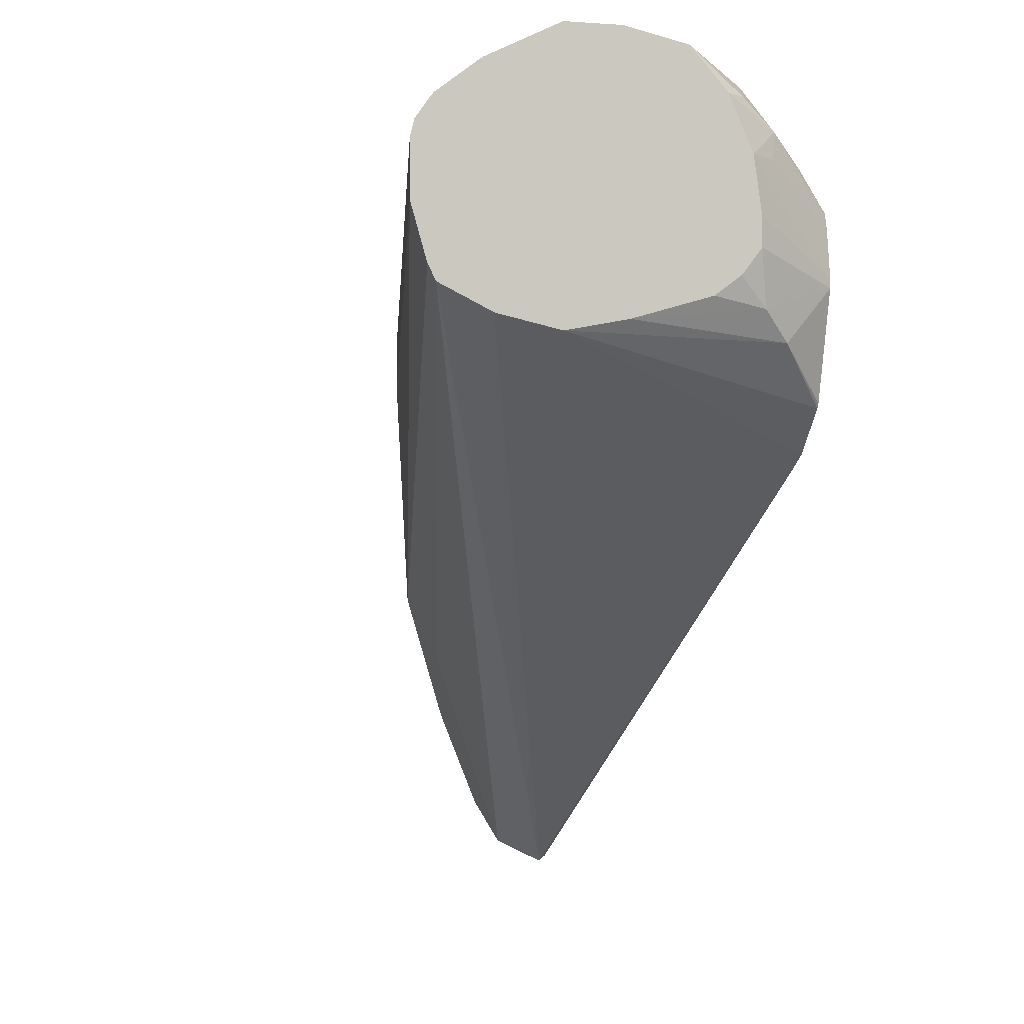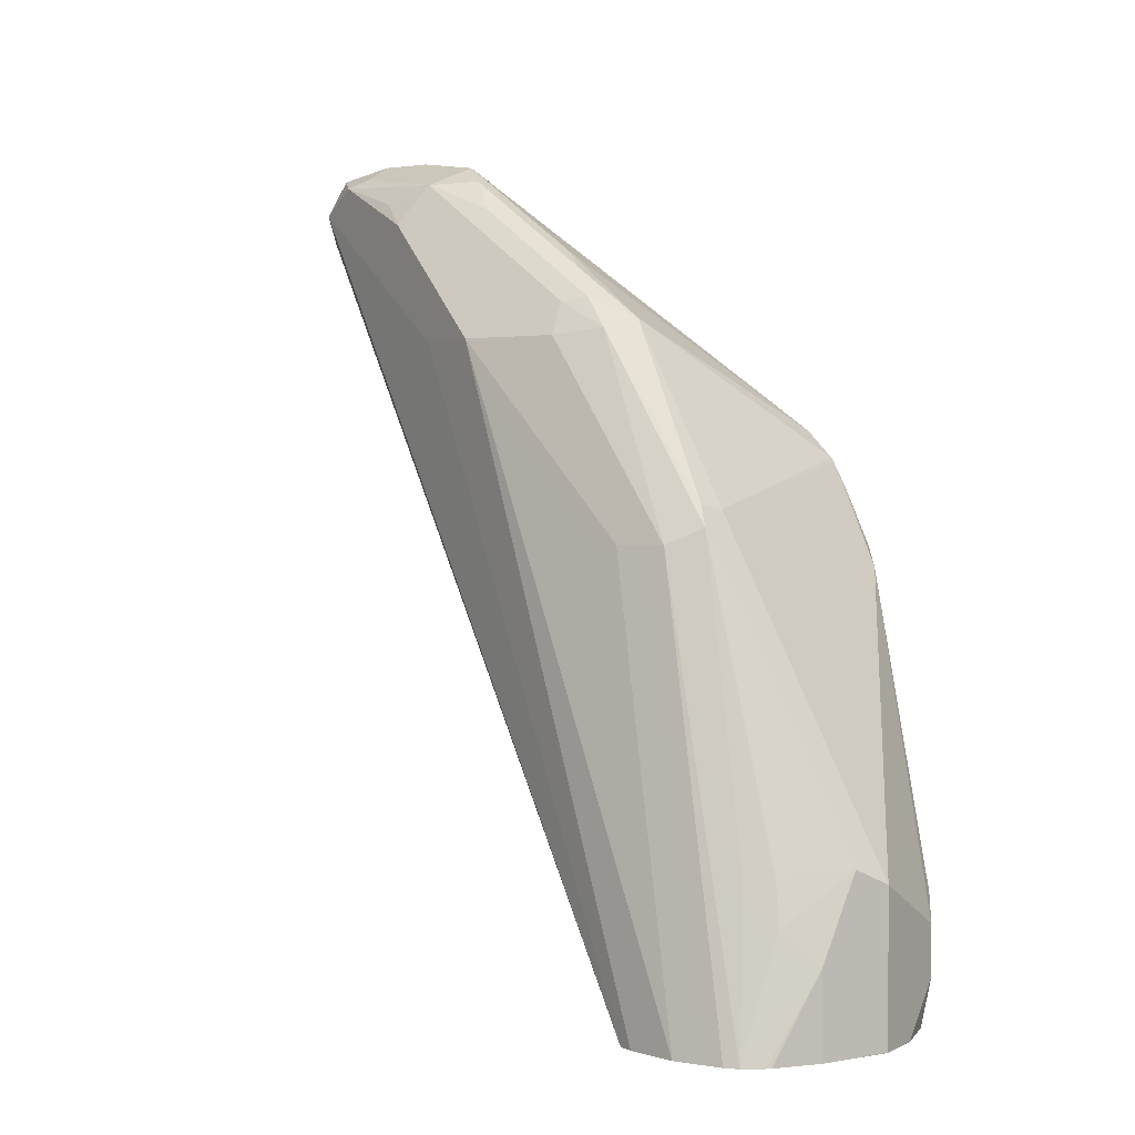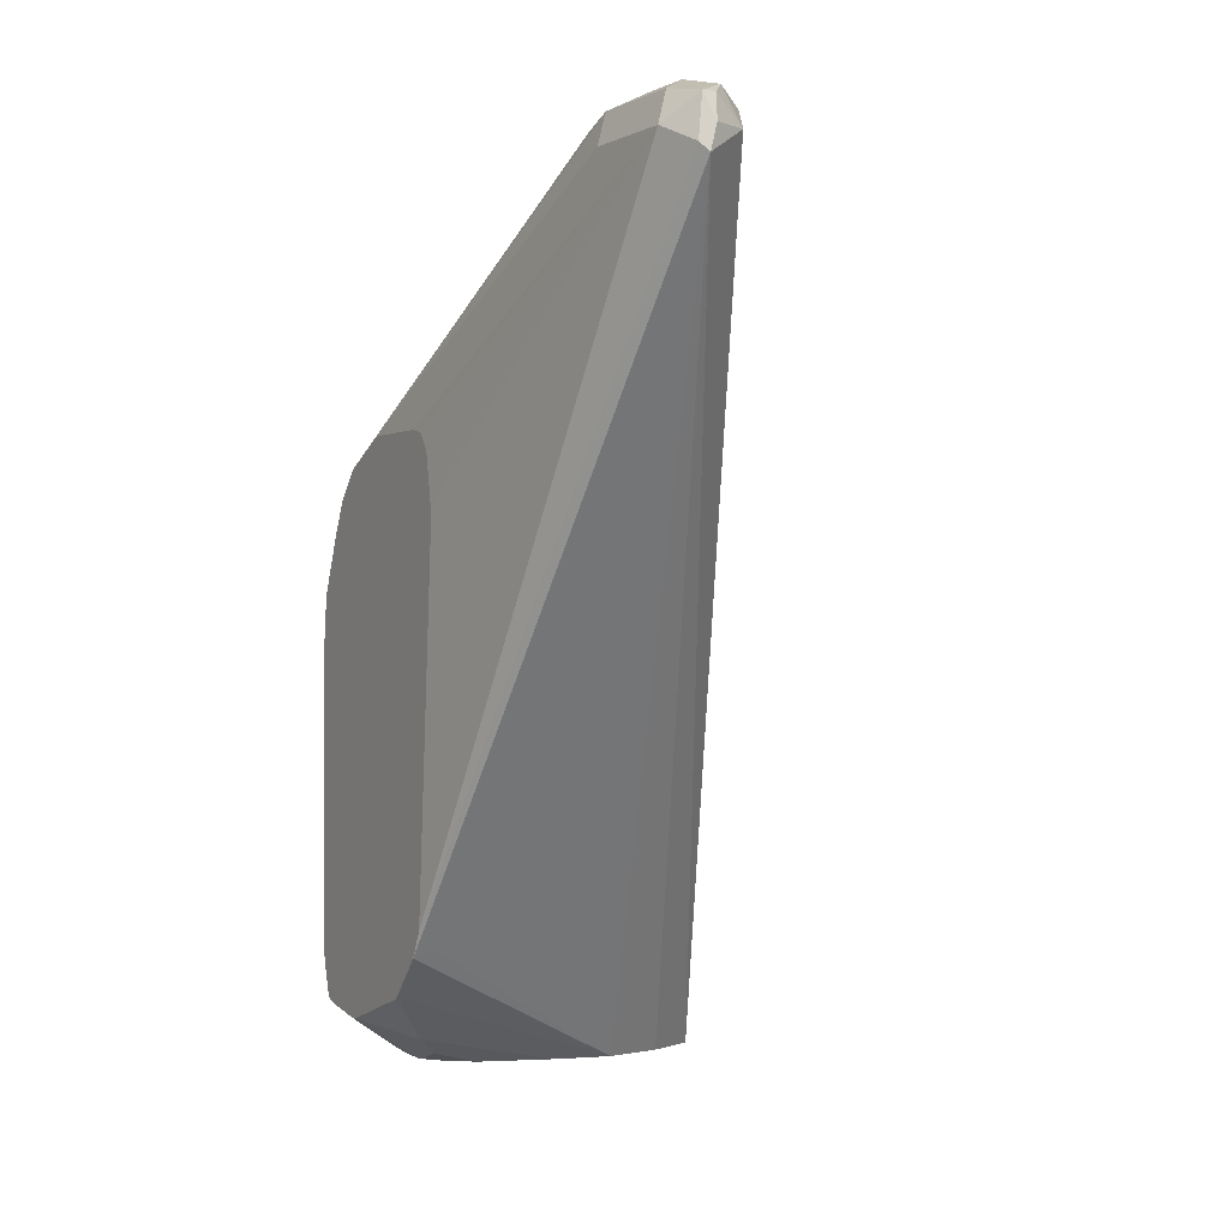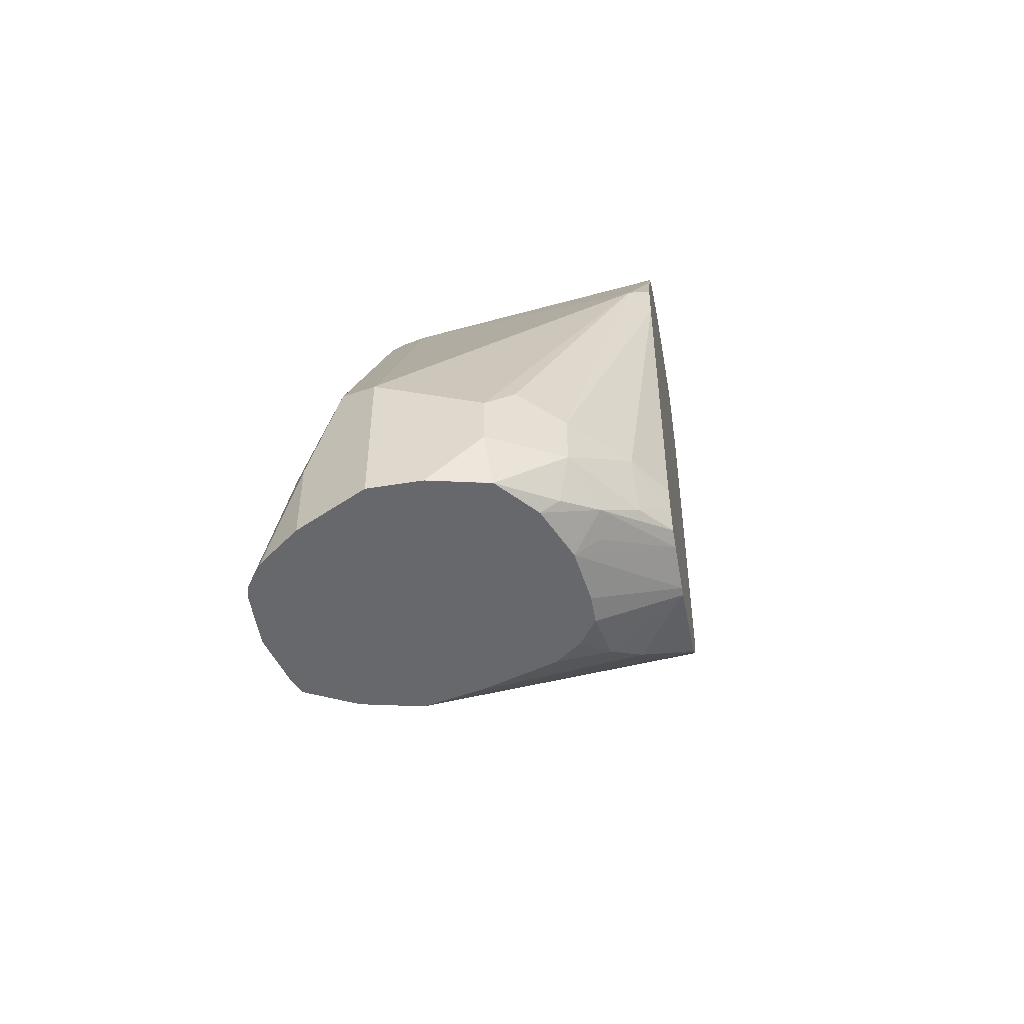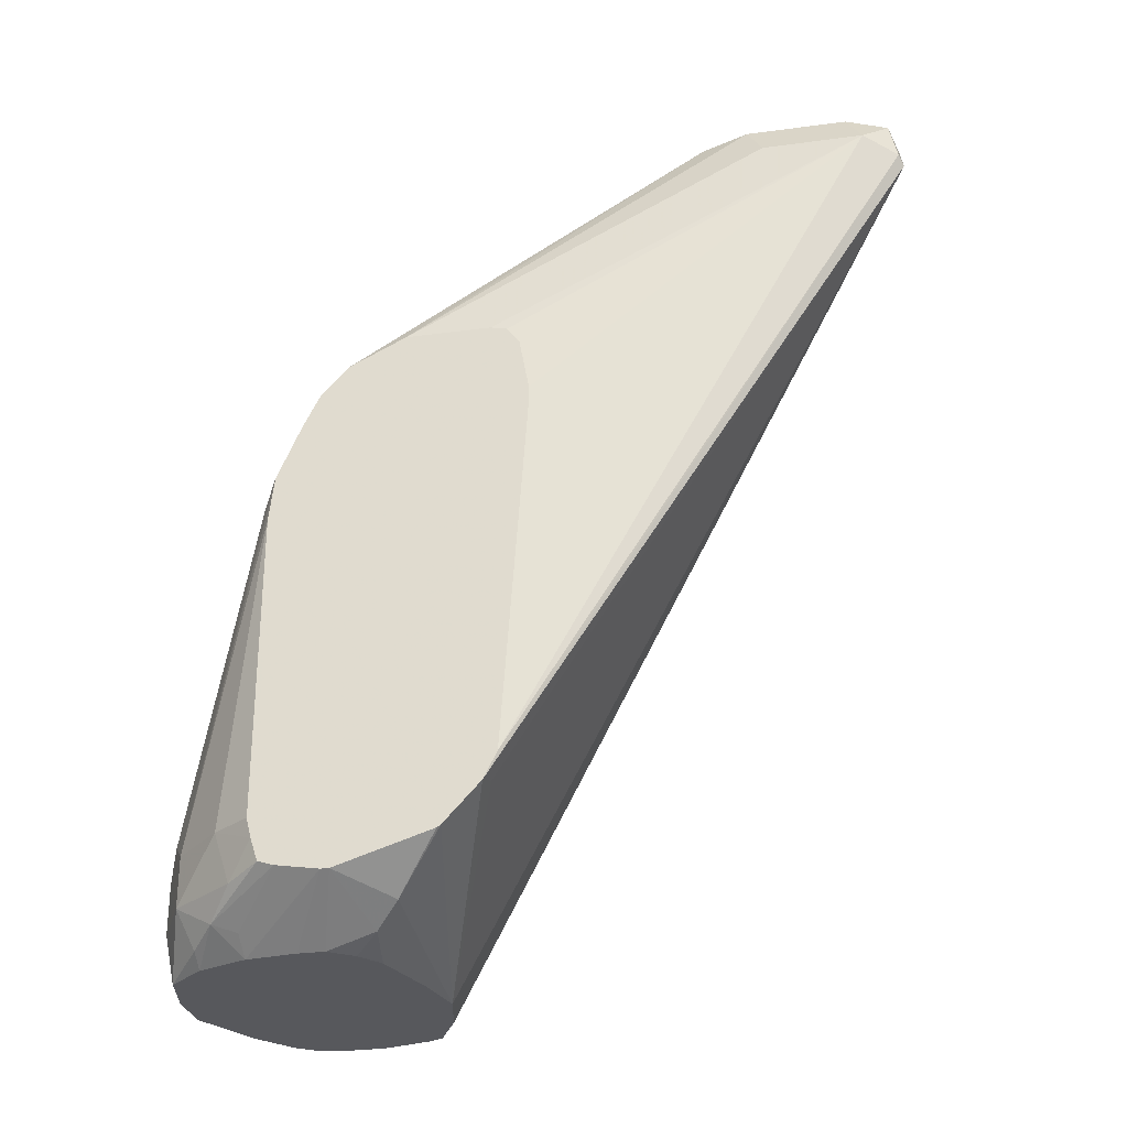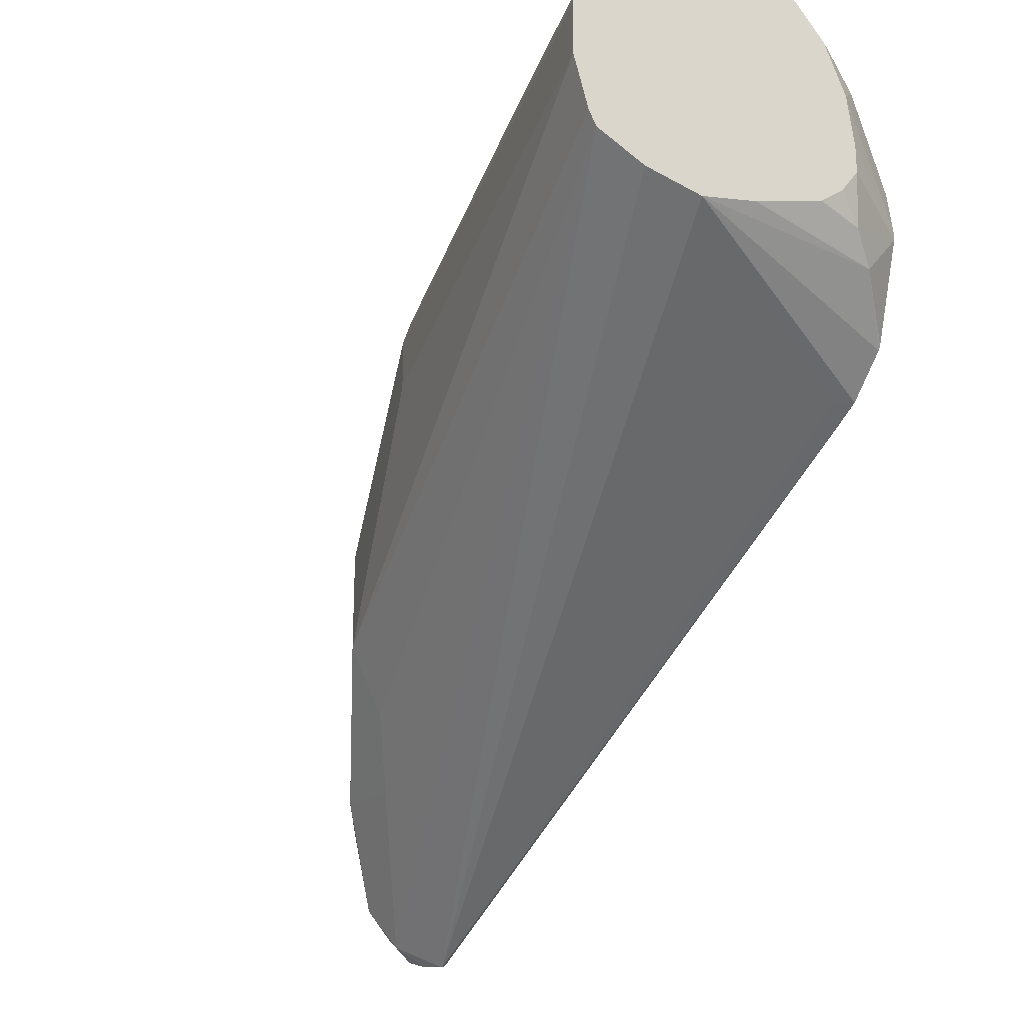
<metadata>
{"format":"obj","ext":"obj","renderer":"f3d","projection":"perspective","resolution":1024,"background":"white","views":[{"elev":-3.5,"azim":166.5,"up":"+Y"},{"elev":1.6,"azim":121.1,"up":"+Z"},{"elev":-0.4,"azim":-28.3,"up":"+Z"},{"elev":-52.3,"azim":-170.1,"up":"+Z"},{"elev":-28.5,"azim":-78.6,"up":"+Z"},{"elev":-23.0,"azim":150.2,"up":"+Y"}]}
</metadata>
<code>
v -0.1536 0.07681 0.1383
v -0.1382 0.06911 0.1382
v -0.1536 0.07679 0.1382
v -0.169 0.07681 0.1383
v -0.1536 0.07681 0.1843
v -0.1331 0.06656 0.1382
v -0.1331 0.06656 0.1639
v -0.169 0.07679 0.1382
v -0.1863 0.07295 0.1383
v -0.1843 0.07681 0.1536
v -0.1536 0.07169 0.1946
v -0.1434 0.07169 0.1895
v -0.1843 0.07681 0.169
v -0.2227 0.04223 0.2688
v -0.1213 0.05738 0.1382
v -0.128 0.05632 0.1741
v -0.1203 0.05629 0.1382
v -0.1863 0.07288 0.1382
v -0.2016 0.06144 0.1421
v -0.2048 0.06656 0.1536
v -0.1946 0.07169 0.1536
v -0.1536 0.0256 0.2867
v -0.1306 0.05376 0.1882
v -0.1434 0.0256 0.2816
v -0.1946 0.07169 0.169
v -0.192 0.07295 0.1767
v -0.2287 0.03773 0.2748
v -0.2287 0.0303 0.2921
v -0.2287 0.02573 0.3012
v -0.2048 0.06656 0.169
v -0.1163 0.05048 0.1382
v -0.1267 0.04607 0.1863
v -0.1964 0.06144 0.1382
v -0.2112 0.05376 0.1459
v -0.2208 0.04607 0.1536
v -0.2202 0.05119 0.169
v -0.2287 0.02504 0.3024
v -0.169 -0.01025 0.3431
v -0.1459 0.02302 0.288
v -0.1575 -0.01537 0.3399
v -0.1383 0.01535 0.2765
v -0.2287 0.03924 0.2612
v -0.1152 0.04607 0.1382
v -0.203 0.04607 0.1382
v -0.2099 0.04607 0.1434
v -0.2287 0.03072 0.1548
v -0.2287 0.03551 0.1563
v -0.2287 0.03777 0.1632
v -0.2287 0.03924 0.169
v -0.2287 0.01704 0.3109
v -0.1767 -0.03839 0.3648
v -0.169 -0.03074 0.3591
v -0.1613 -0.02304 0.3495
v -0.1587 -0.03074 0.3482
v -0.1536 -0.03074 0.3379
v -0.1383 -2.105e-05 0.2765
v -0.1152 0.03072 0.1382
v -0.2051 0.03072 0.1382
v -0.2287 0.01788 0.1528
v -0.2202 0.03072 0.1485
v -0.2287 -2.105e-05 0.3192
v -0.2074 -0.08832 0.3917
v -0.192 -0.08448 0.3955
v -0.1843 -0.07681 0.3898
v -0.1767 -0.06911 0.3802
v -0.1792 -0.09216 0.3892
v -0.1639 -0.04607 0.3584
v -0.1587 -0.06144 0.3482
v -0.1536 -0.06144 0.3379
v -0.1196 0.01535 0.1382
v -0.2051 0.02262 0.1382
v -0.2287 0.01535 0.1528
v -0.2287 -0.0257 0.3192
v -0.2151 -0.1075 0.384
v -0.2099 -0.1024 0.3943
v -0.1997 -0.09025 0.3955
v -0.1997 -0.1075 0.3994
v -0.1997 -0.1229 0.3994
v -0.1895 -0.1229 0.3943
v -0.1882 -0.1306 0.3917
v -0.1786 -0.1075 0.384
v -0.1728 -0.09985 0.3763
v -0.169 -0.09216 0.3687
v -0.1741 -0.1024 0.3533
v -0.1639 -0.08191 0.3379
v -0.1218 0.01094 0.1382
v -0.1997 0.01542 0.1382
v -0.2074 0.007675 0.1421
v -0.2151 -2.105e-05 0.1479
v -0.2287 -0.01368 0.162
v -0.2287 -0.03074 0.3181
v -0.2151 -0.1382 0.384
v -0.2099 -0.1331 0.3943
v -0.1978 -0.1382 0.3955
v -0.2074 -0.1459 0.3917
v -0.1946 -0.1434 0.384
v -0.1362 0.003838 0.1382
v -0.2074 -0.1498 0.3763
v -0.1996 0.01535 0.1382
v -0.1924 0.00996 0.1382
v -0.1707 0.003417 0.1382
v -0.1536 -2.105e-05 0.1382
v -0.2287 -0.01481 0.1627
v -0.2287 -0.03458 0.313
v -0.2099 -0.1485 0.3789
v -0.2287 -0.03755 0.297
v -0.2287 -0.03755 0.2919
v -0.2287 -0.0299 0.1827
v -0.2035 -0.1459 0.3917
v -0.2048 -0.1485 0.384
v -0.1364 0.003794 0.1382
v -0.2287 -0.0259 0.1747
v -0.2227 -0.0269 0.1767
f 61 73 92
f 58 72 59
f 58 71 72
f 57 69 70
f 56 69 57
f 66 82 83
f 54 66 83
f 54 67 66
f 61 92 74
f 54 69 55
f 54 83 68
f 61 74 75
f 66 80 81
f 62 75 76
f 62 76 63
f 63 76 77
f 63 77 78
f 63 78 79
f 63 79 66
f 63 66 64
f 64 66 65
f 66 79 80
f 66 81 82
f 54 68 69
f 61 75 62
f 53 67 54
f 38 53 40
f 53 65 66
f 68 83 69
f 38 51 52
f 38 52 53
f 38 40 39
f 38 50 51
f 40 53 54
f 40 54 55
f 40 55 41
f 41 55 69
f 41 69 56
f 41 56 57
f 53 66 67
f 41 57 43
f 44 59 60
f 44 60 46
f 44 46 45
f 46 60 59
f 50 61 62
f 50 62 63
f 50 63 51
f 51 63 64
f 51 64 52
f 52 64 53
f 53 64 65
f 44 58 59
f 69 83 82
f 98 105 112
f 69 84 85
f 89 102 103
f 89 103 90
f 91 104 92
f 92 105 95
f 92 95 93
f 92 104 106
f 92 106 107
f 92 107 108
f 92 108 105
f 94 109 96
f 94 95 109
f 89 101 102
f 95 105 110
f 96 109 110
f 96 110 98
f 97 98 111
f 98 112 113
f 98 113 102
f 98 102 111
f 98 110 105
f 102 113 112
f 102 112 103
f 105 108 112
f 37 50 38
f 95 110 109
f 88 101 89
f 88 100 101
f 88 99 100
f 69 85 70
f 70 85 86
f 71 87 88
f 71 88 72
f 72 88 89
f 72 89 90
f 73 91 92
f 74 92 93
f 74 93 75
f 75 93 78
f 75 78 77
f 75 77 76
f 78 94 79
f 78 93 95
f 78 95 94
f 79 94 80
f 80 94 96
f 80 96 84
f 80 84 82
f 80 82 81
f 84 96 86
f 84 86 85
f 86 96 98
f 86 98 97
f 87 99 88
f 69 82 84
f 36 49 42
f 5 12 7
f 35 48 36
f 2 5 7
f 2 7 6
f 4 9 10
f 4 8 9
f 5 11 12
f 5 13 14
f 5 14 11
f 6 7 15
f 7 16 17
f 7 17 15
f 7 12 16
f 2 8 3
f 8 18 9
f 9 20 21
f 9 21 10
f 9 18 19
f 10 21 25
f 10 25 13
f 11 14 22
f 11 22 24
f 11 24 12
f 12 23 16
f 12 24 23
f 13 25 26
f 9 19 20
f 13 26 14
f 2 18 8
f 2 44 33
f 36 48 49
f 1 3 8
f 1 8 4
f 1 4 10
f 1 10 13
f 1 13 5
f 1 5 2
f 2 6 15
f 2 15 17
f 2 17 31
f 2 31 43
f 2 33 18
f 2 43 57
f 2 70 86
f 2 86 97
f 2 97 111
f 2 111 102
f 2 102 101
f 2 101 100
f 2 100 99
f 2 99 87
f 2 87 71
f 2 71 58
f 2 58 44
f 2 57 70
f 14 27 28
f 1 2 3
f 14 29 22
f 27 59 72
f 27 72 90
f 27 90 103
f 27 103 112
f 27 112 108
f 27 108 107
f 27 107 106
f 27 106 104
f 27 104 91
f 27 91 73
f 27 73 61
f 27 46 59
f 27 61 50
f 27 37 29
f 27 29 28
f 30 36 42
f 31 32 41
f 31 41 43
f 33 44 34
f 34 44 45
f 34 45 46
f 34 46 47
f 34 47 35
f 14 28 29
f 27 50 37
f 27 47 46
f 35 47 48
f 27 49 48
f 27 48 47
f 14 26 30
f 14 30 27
f 16 31 17
f 16 23 32
f 16 32 31
f 18 33 19
f 19 34 20
f 20 34 35
f 20 35 36
f 20 36 30
f 20 30 25
f 19 33 34
f 22 29 37
f 27 42 49
f 20 25 21
f 25 30 26
f 24 41 32
f 24 40 41
f 27 30 42
f 23 24 32
f 22 39 24
f 22 38 39
f 22 37 38
f 24 39 40

</code>
